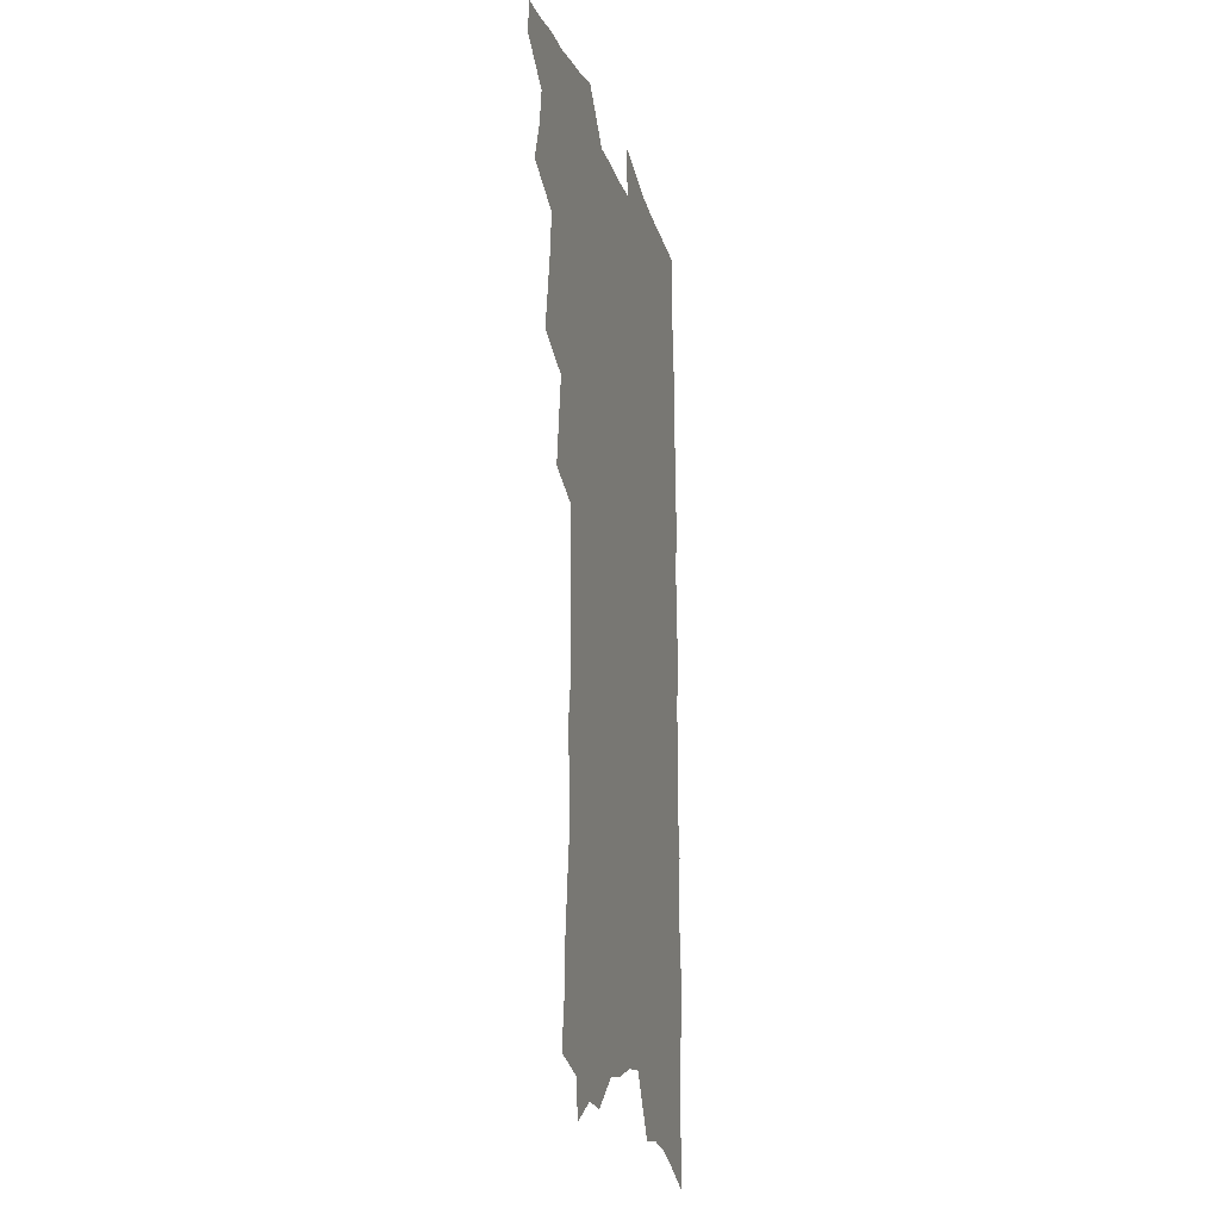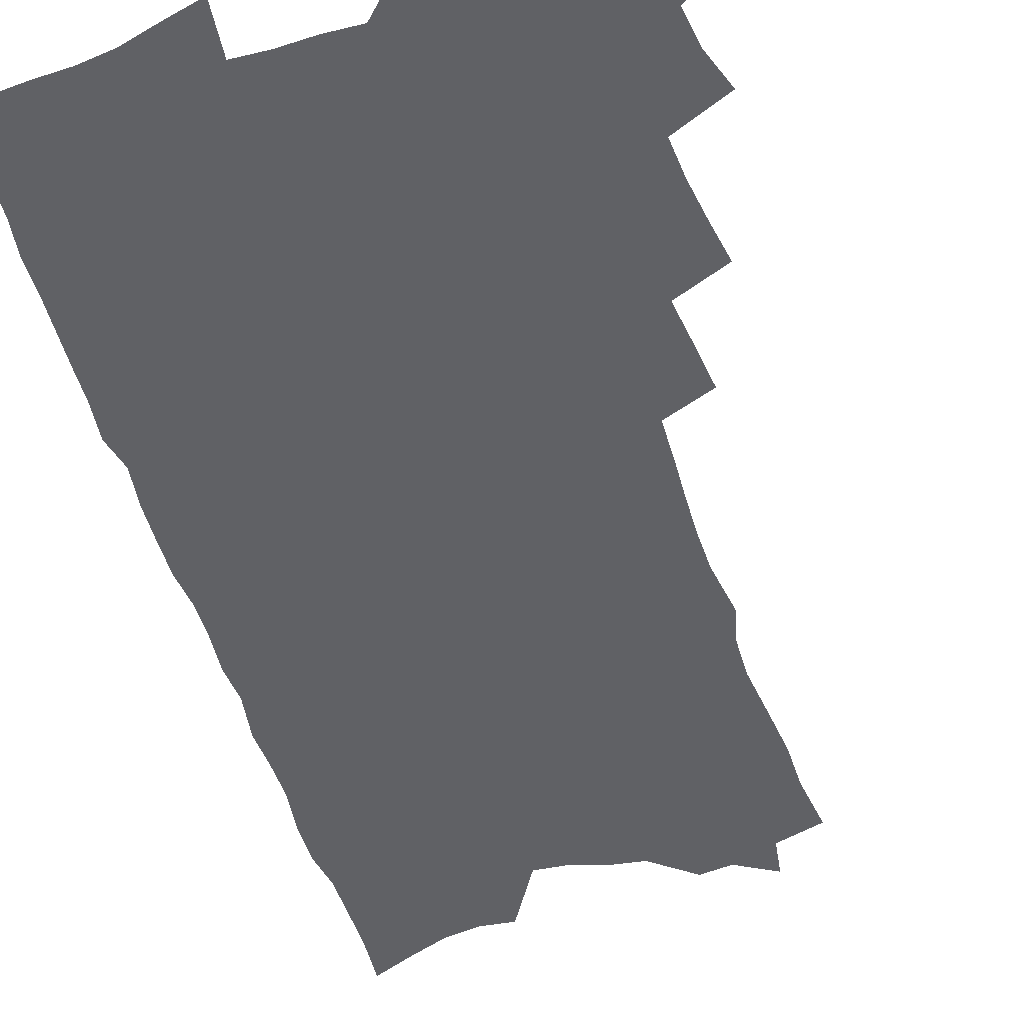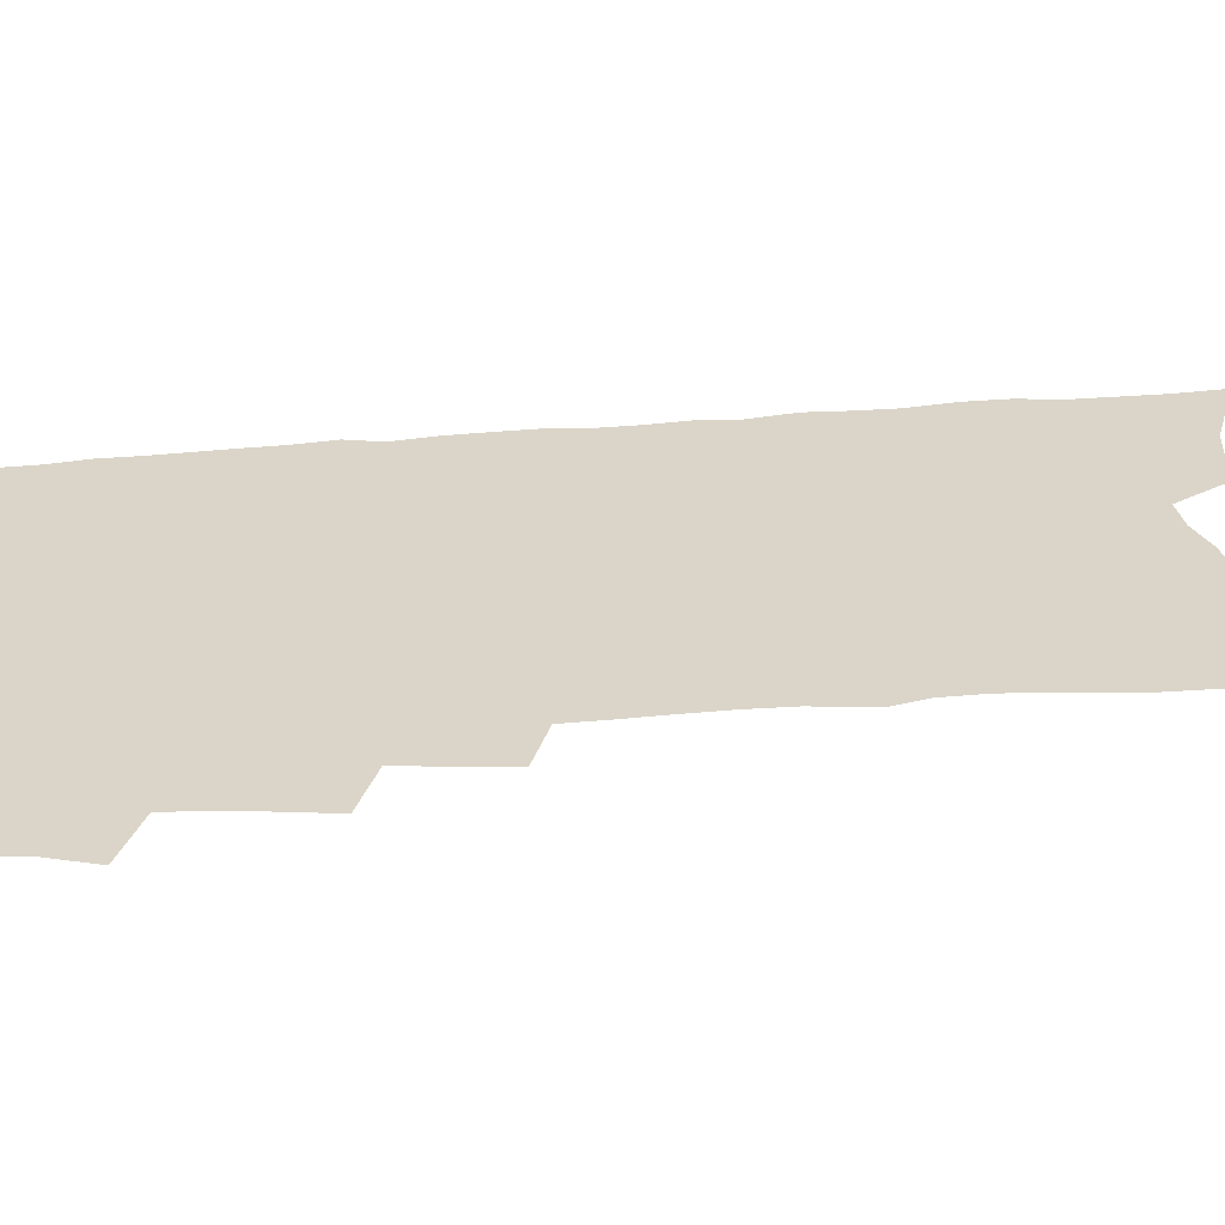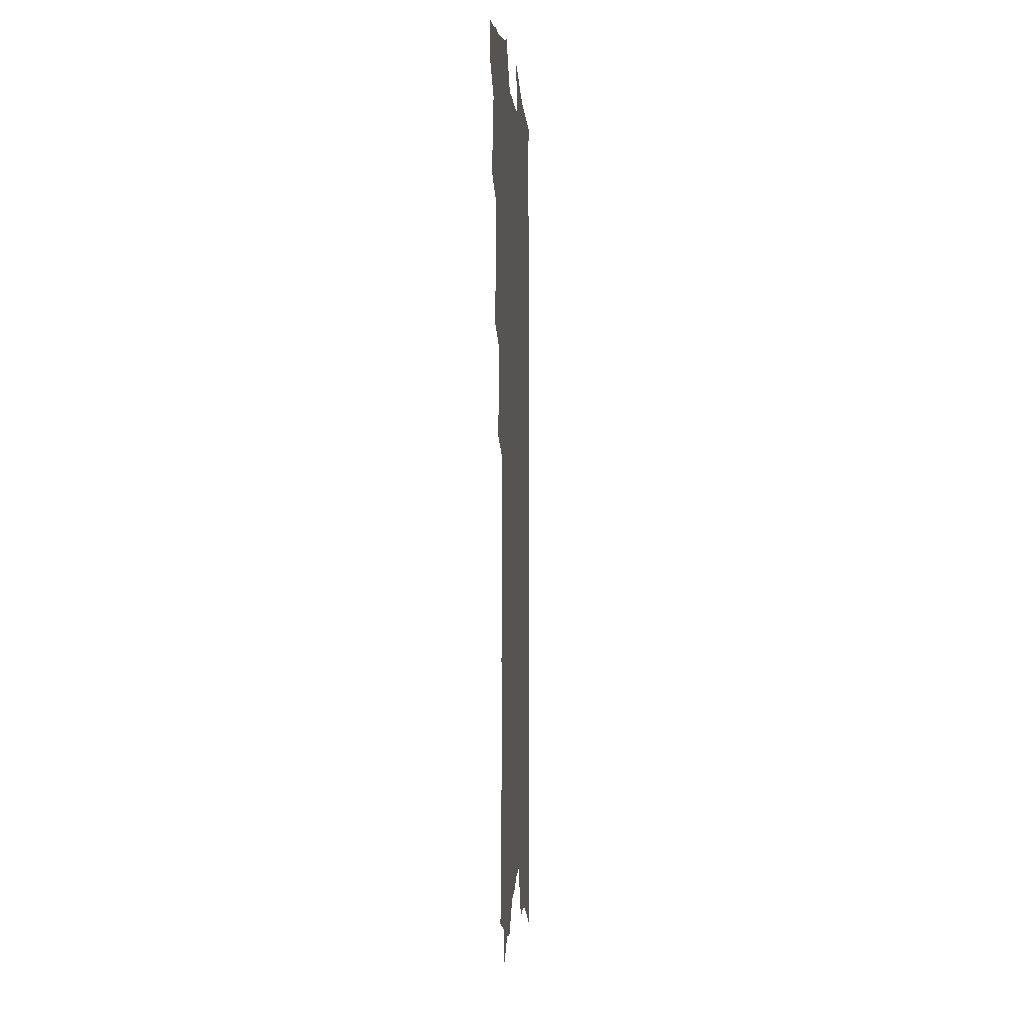
<metadata>
{"format":"obj","ext":"obj","renderer":"f3d","projection":"perspective","resolution":1024,"background":"white","views":[{"elev":-16.8,"azim":-75.6,"up":"+Y"},{"elev":-49.0,"azim":-163.4,"up":"+Z"},{"elev":29.1,"azim":-97.6,"up":"+Z"},{"elev":-0.3,"azim":-85.7,"up":"+Y"}]}
</metadata>
<code>
v 468.6 545.7 0
v 468.8 559.9 0
v 478.4 501.1 0
v 484.3 517.4 0
v 486.6 532.5 0
v 486.4 546.6 0
v 484.2 561 0
v 493.9 441.3 0
v 497.1 458.5 0
v 499.8 475 0
v 501.2 490.6 0
v 504.4 506.2 0
v 503.2 519.7 0
v 502.3 533.7 0
v 501.1 547.8 0
v 498.2 563.6 0
v 510.4 395 0
v 512.8 413.5 0
v 515.4 432 0
v 516.6 448.1 0
v 516.9 463.1 0
v 514.5 476.5 0
v 518.3 493.1 0
v 519.3 507.6 0
v 518.5 520.9 0
v 517.1 534.9 0
v 515.3 549.5 0
v 513.5 564.1 0
v 521.7 188.1 0
v 524.9 210.5 0
v 525.3 228.8 0
v 527.9 249.3 0
v 530.5 269.6 0
v 530.3 286.2 0
v 527.1 299.8 0
v 530.6 320.8 0
v 531.2 338.2 0
v 530.9 354.5 0
v 530.4 370.5 0
v 530.3 386.8 0
v 530 402.9 0
v 530.7 419.4 0
v 530.9 434.7 0
v 532.6 450.9 0
v 533.8 466.4 0
v 533.5 480.4 0
v 532.7 494.3 0
v 532.6 508.1 0
v 532.4 521.9 0
v 531.9 535.9 0
v 529.6 551.2 0
v 527.5 566.7 0
v 542.5 166.6 0
v 540.5 182 0
v 540.5 200.2 0
v 545.3 225.1 0
v 546.8 244.5 0
v 547.9 263 0
v 547 278.6 0
v 547.4 295.9 0
v 546.1 311.1 0
v 548.6 331 0
v 547.2 345.4 0
v 547.3 361.7 0
v 547.3 377.5 0
v 546.2 392 0
v 546.3 407.6 0
v 548.1 424.7 0
v 548 439 0
v 547.4 452.9 0
v 547.8 467.4 0
v 548.4 481.8 0
v 548.6 495.5 0
v 548.5 509 0
v 548.1 522.6 0
v 546.3 537.1 0
v 543.9 553 0
v 541.6 568.9 0
v 558.6 175.3 0
v 560.2 195.6 0
v 561.9 217 0
v 562 234.7 0
v 563.7 254.6 0
v 563.7 271.2 0
v 563.1 286.8 0
v 562.5 302.4 0
v 562 318.2 0
v 563.3 336.7 0
v 562.7 351.6 0
v 562.7 367.2 0
v 561.5 381 0
v 561 395.7 0
v 560.8 410.4 0
v 562.2 426.7 0
v 562.3 440.9 0
v 561.9 454.6 0
v 562.7 469.2 0
v 563 482.9 0
v 563.1 496.4 0
v 563.5 509.6 0
v 563.2 522.6 0
v 561.4 536.9 0
v 558.7 553.7 0
v 555.5 572.2 0
v 571.5 173.4 0
v 576.5 206 0
v 577.4 225.4 0
v 577.1 241.7 0
v 577.4 259.1 0
v 577 274.7 0
v 576.7 290.9 0
v 576 306 0
v 576.4 323.4 0
v 576.5 339.5 0
v 576.6 355.4 0
v 576.5 370.3 0
v 576.2 385 0
v 576.3 400 0
v 576.3 414.5 0
v 575.7 428 0
v 575.8 442.1 0
v 575.7 455.8 0
v 576.8 470.5 0
v 576.3 483.5 0
v 576.9 497.1 0
v 577.1 510.1 0
v 576.5 523.2 0
v 575.5 537.2 0
v 573.9 552.7 0
v 588.5 186.4 0
v 590.8 212.7 0
v 591.7 232.3 0
v 590.8 246.2 0
v 590.7 262.5 0
v 590.4 278.7 0
v 589.6 293.3 0
v 589.4 309.4 0
v 589.4 325.6 0
v 589.3 341 0
v 589.6 357.9 0
v 589.4 371.4 0
v 589.7 387.4 0
v 589.6 401.8 0
v 589.5 415.8 0
v 590 430.5 0
v 589.1 443.2 0
v 589.9 457.8 0
v 590 471.2 0
v 589.9 484.3 0
v 590 497.4 0
v 590.2 510.4 0
v 589.9 523.8 0
v 589.2 538 0
v 588.2 553.1 0
v 602.3 188.1 0
v 603.8 214.6 0
v 604 232.1 0
v 603.4 246.7 0
v 603.4 264.1 0
v 603.2 280.9 0
v 602.9 296.5 0
v 602.8 312.7 0
v 602.7 328.7 0
v 602.3 343.1 0
v 602.2 356.6 0
v 602.3 372.8 0
v 602.5 388.1 0
v 602.6 402.9 0
v 602.5 416.4 0
v 602.7 431.5 0
v 602.4 444.4 0
v 603.1 458.8 0
v 603 471.6 0
v 602.9 484.5 0
v 602.9 497.2 0
v 603.5 510.5 0
v 603.4 523.8 0
v 603.4 537.3 0
v 602.8 552.2 0
v 616.3 192.5 0
v 616.6 214 0
v 616.6 233.6 0
v 616.3 249.3 0
v 616.1 265 0
v 615.9 282.4 0
v 615.6 297 0
v 615.4 313 0
v 615.3 328.5 0
v 615.1 344 0
v 614.9 358.3 0
v 614.9 374 0
v 615.5 387 0
v 615.3 402.2 0
v 615.4 416.1 0
v 615.4 431.4 0
v 615.5 445.1 0
v 615.7 458.8 0
v 615.9 471.7 0
v 616.3 484.8 0
v 616.8 497.7 0
v 616.6 510.6 0
v 616.9 523.6 0
v 617.1 536.8 0
v 616.7 552.7 0
v 614.8 574.2 0
v 629.8 193.3 0
v 629.5 214.9 0
v 629.3 232.6 0
v 628.9 250.2 0
v 628.8 265.3 0
v 628.4 282.7 0
v 628.2 297.7 0
v 628 313.8 0
v 627.9 328.7 0
v 627.8 344.7 0
v 627.6 359.6 0
v 628 372 0
v 628.1 388.9 0
v 628 403.2 0
v 628.3 416.2 0
v 628.2 431 0
v 628.3 444.7 0
v 628.3 458.6 0
v 628.7 471.2 0
v 629.6 483.8 0
v 629.6 497.8 0
v 629.9 510.4 0
v 630.3 523.2 0
v 630.6 536.8 0
v 631 550.5 0
v 629.8 570.1 0
v 644.3 167.8 0
v 643.3 192.9 0
v 642.8 212.5 0
v 642.3 231 0
v 642.1 247.6 0
v 641.3 266.3 0
v 641 282.4 0
v 640.9 297.4 0
v 641.4 311 0
v 640.2 330.4 0
v 640.6 343.6 0
v 640.2 359.3 0
v 640.6 373.2 0
v 640.8 387.4 0
v 640.6 401.8 0
v 641.6 414.5 0
v 641 430.7 0
v 641.4 443.7 0
v 641.5 457.3 0
v 641.9 470.4 0
v 642.4 483.5 0
v 642.6 497.1 0
v 643.3 510 0
v 643.6 523 0
v 644.1 536.4 0
v 644.6 550.1 0
v 645.2 565.6 0
v 657.9 169 0
v 657.3 189.1 0
v 656.4 209.5 0
v 655.5 228.8 0
v 655.3 245.4 0
v 654.5 263.5 0
v 654.4 279.2 0
v 653.5 296.4 0
v 654.3 310.1 0
v 653.4 327.3 0
v 653.2 342.5 0
v 653.2 357.3 0
v 654 370.7 0
v 653.7 386 0
v 655.2 398.8 0
v 654.2 415 0
v 654.1 429 0
v 654.6 442.4 0
v 654.9 455.8 0
v 654.9 469.5 0
v 655.6 482.3 0
v 655 497.4 0
v 656.2 509.5 0
v 657 522.5 0
v 657.6 535.7 0
v 658.4 549.6 0
v 659.4 563.3 0
v 671.9 166.5 0
v 671.5 185.4 0
v 671.1 203.9 0
v 670.3 222.7 0
v 669.4 241.3 0
v 670 256.8 0
v 668.7 274.9 0
v 668.3 291.2 0
v 668.1 306.9 0
v 667.2 323.5 0
v 669.1 336.5 0
v 667.3 354 0
v 666.8 369.2 0
v 667.6 383 0
v 668.7 396.7 0
v 668.2 412.1 0
v 669.1 425.7 0
v 668.5 440.4 0
v 668.2 454.6 0
v 668.6 468 0
v 668.9 481.6 0
v 668.5 495.5 0
v 670.5 508.2 0
v 670.1 522.1 0
v 670.6 534.8 0
v 672.1 548.6 0
v 673.2 562.5 0
v 687.4 160.2 0
v 687.6 177.9 0
v 685.8 199 0
v 685.2 217.3 0
v 685.7 233.7 0
v 684.7 251.6 0
v 684.5 268.2 0
v 684.7 284.1 0
v 683.3 301.5 0
v 681.8 318.7 0
v 682.8 333.2 0
v 683.1 348.2 0
v 682.2 364.1 0
v 684.6 377.3 0
v 682.8 393.8 0
v 683.8 407.9 0
v 683.5 422.9 0
v 682.4 438.2 0
v 682.1 452.4 0
v 683.4 465.6 0
v 683.8 479.4 0
v 684.9 493 0
v 683.8 507.6 0
v 684.6 520.9 0
v 685.1 534.3 0
v 685.5 547.5 0
v 686.7 561.2 0
v 703.9 152.6 0
v 702.6 172.9 0
v 702.8 190.4 0
v 702.9 207.7 0
v 705.6 222.1 0
v 705.6 239 0
v 703.5 258 0
v 703.8 274 0
v 704.8 289.3 0
v 702.2 307.9 0
v 703.6 322.6 0
v 702.4 339.3 0
v 702.3 354.9 0
v 703.9 369.1 0
v 703.7 384.8 0
v 703.1 400.5 0
v 701.2 417.2 0
v 704.5 430.5 0
v 703 446.1 0
v 702.5 460.7 0
v 701.9 475.4 0
v 701.3 490 0
v 701.3 504.2 0
v 699.4 519.5 0
v 699 533.5 0
v 699.5 546.9 0
v 700.3 560.2 0
v 706 586 0
f 5 6 1
f 1 6 2
f 6 7 2
f 11 12 3
f 3 12 4
f 12 13 4
f 4 13 5
f 13 14 5
f 5 14 6
f 14 15 6
f 6 15 7
f 15 16 7
f 19 20 8
f 8 20 9
f 20 21 9
f 9 21 10
f 21 22 10
f 10 22 11
f 22 23 11
f 11 23 12
f 23 24 12
f 12 24 13
f 24 25 13
f 13 25 14
f 25 26 14
f 14 26 15
f 26 27 15
f 15 27 16
f 27 28 16
f 40 41 17
f 17 41 18
f 41 42 18
f 18 42 19
f 42 43 19
f 19 43 20
f 43 44 20
f 20 44 21
f 44 45 21
f 21 45 22
f 45 46 22
f 22 46 23
f 46 47 23
f 23 47 24
f 47 48 24
f 24 48 25
f 48 49 25
f 25 49 26
f 49 50 26
f 26 50 27
f 50 51 27
f 27 51 28
f 51 52 28
f 54 55 29
f 29 55 30
f 55 56 30
f 30 56 31
f 56 57 31
f 31 57 32
f 57 58 32
f 32 58 33
f 58 59 33
f 33 59 34
f 59 60 34
f 34 60 35
f 60 61 35
f 35 61 36
f 61 62 36
f 36 62 37
f 62 63 37
f 37 63 38
f 63 64 38
f 38 64 39
f 64 65 39
f 39 65 40
f 65 66 40
f 40 66 41
f 66 67 41
f 41 67 42
f 67 68 42
f 42 68 43
f 68 69 43
f 43 69 44
f 69 70 44
f 44 70 45
f 70 71 45
f 45 71 46
f 71 72 46
f 46 72 47
f 72 73 47
f 47 73 48
f 73 74 48
f 48 74 49
f 74 75 49
f 49 75 50
f 75 76 50
f 50 76 51
f 76 77 51
f 51 77 52
f 77 78 52
f 53 79 54
f 79 80 54
f 54 80 55
f 80 81 55
f 55 81 56
f 81 82 56
f 56 82 57
f 82 83 57
f 57 83 58
f 83 84 58
f 58 84 59
f 84 85 59
f 59 85 60
f 85 86 60
f 60 86 61
f 86 87 61
f 61 87 62
f 87 88 62
f 62 88 63
f 88 89 63
f 63 89 64
f 89 90 64
f 64 90 65
f 90 91 65
f 65 91 66
f 91 92 66
f 66 92 67
f 92 93 67
f 67 93 68
f 93 94 68
f 68 94 69
f 94 95 69
f 69 95 70
f 95 96 70
f 70 96 71
f 96 97 71
f 71 97 72
f 97 98 72
f 72 98 73
f 98 99 73
f 73 99 74
f 99 100 74
f 74 100 75
f 100 101 75
f 75 101 76
f 101 102 76
f 76 102 77
f 102 103 77
f 77 103 78
f 103 104 78
f 79 105 80
f 105 106 80
f 80 106 81
f 106 107 81
f 81 107 82
f 107 108 82
f 82 108 83
f 108 109 83
f 83 109 84
f 109 110 84
f 84 110 85
f 110 111 85
f 85 111 86
f 111 112 86
f 86 112 87
f 112 113 87
f 87 113 88
f 113 114 88
f 88 114 89
f 114 115 89
f 89 115 90
f 115 116 90
f 90 116 91
f 116 117 91
f 91 117 92
f 117 118 92
f 92 118 93
f 118 119 93
f 93 119 94
f 119 120 94
f 94 120 95
f 120 121 95
f 95 121 96
f 121 122 96
f 96 122 97
f 122 123 97
f 97 123 98
f 123 124 98
f 98 124 99
f 124 125 99
f 99 125 100
f 125 126 100
f 100 126 101
f 126 127 101
f 101 127 102
f 127 128 102
f 102 128 103
f 128 129 103
f 103 129 104
f 105 130 106
f 130 131 106
f 106 131 107
f 131 132 107
f 107 132 108
f 132 133 108
f 108 133 109
f 133 134 109
f 109 134 110
f 134 135 110
f 110 135 111
f 135 136 111
f 111 136 112
f 136 137 112
f 112 137 113
f 137 138 113
f 113 138 114
f 138 139 114
f 114 139 115
f 139 140 115
f 115 140 116
f 140 141 116
f 116 141 117
f 141 142 117
f 117 142 118
f 142 143 118
f 118 143 119
f 143 144 119
f 119 144 120
f 144 145 120
f 120 145 121
f 145 146 121
f 121 146 122
f 146 147 122
f 122 147 123
f 147 148 123
f 123 148 124
f 148 149 124
f 124 149 125
f 149 150 125
f 125 150 126
f 150 151 126
f 126 151 127
f 151 152 127
f 127 152 128
f 152 153 128
f 128 153 129
f 153 154 129
f 130 155 131
f 155 156 131
f 131 156 132
f 156 157 132
f 132 157 133
f 157 158 133
f 133 158 134
f 158 159 134
f 134 159 135
f 159 160 135
f 135 160 136
f 160 161 136
f 136 161 137
f 161 162 137
f 137 162 138
f 162 163 138
f 138 163 139
f 163 164 139
f 139 164 140
f 164 165 140
f 140 165 141
f 165 166 141
f 141 166 142
f 166 167 142
f 142 167 143
f 167 168 143
f 143 168 144
f 168 169 144
f 144 169 145
f 169 170 145
f 145 170 146
f 170 171 146
f 146 171 147
f 171 172 147
f 147 172 148
f 172 173 148
f 148 173 149
f 173 174 149
f 149 174 150
f 174 175 150
f 150 175 151
f 175 176 151
f 151 176 152
f 176 177 152
f 152 177 153
f 177 178 153
f 153 178 154
f 178 179 154
f 155 180 156
f 180 181 156
f 156 181 157
f 181 182 157
f 157 182 158
f 182 183 158
f 158 183 159
f 183 184 159
f 159 184 160
f 184 185 160
f 160 185 161
f 185 186 161
f 161 186 162
f 186 187 162
f 162 187 163
f 187 188 163
f 163 188 164
f 188 189 164
f 164 189 165
f 189 190 165
f 165 190 166
f 190 191 166
f 166 191 167
f 191 192 167
f 167 192 168
f 192 193 168
f 168 193 169
f 193 194 169
f 169 194 170
f 194 195 170
f 170 195 171
f 195 196 171
f 171 196 172
f 196 197 172
f 172 197 173
f 197 198 173
f 173 198 174
f 198 199 174
f 174 199 175
f 199 200 175
f 175 200 176
f 200 201 176
f 176 201 177
f 201 202 177
f 177 202 178
f 202 203 178
f 178 203 179
f 203 204 179
f 180 206 181
f 206 207 181
f 181 207 182
f 207 208 182
f 182 208 183
f 208 209 183
f 183 209 184
f 209 210 184
f 184 210 185
f 210 211 185
f 185 211 186
f 211 212 186
f 186 212 187
f 212 213 187
f 187 213 188
f 213 214 188
f 188 214 189
f 214 215 189
f 189 215 190
f 215 216 190
f 190 216 191
f 216 217 191
f 191 217 192
f 217 218 192
f 192 218 193
f 218 219 193
f 193 219 194
f 219 220 194
f 194 220 195
f 220 221 195
f 195 221 196
f 221 222 196
f 196 222 197
f 222 223 197
f 197 223 198
f 223 224 198
f 198 224 199
f 224 225 199
f 199 225 200
f 225 226 200
f 200 226 201
f 226 227 201
f 201 227 202
f 227 228 202
f 202 228 203
f 228 229 203
f 203 229 204
f 229 230 204
f 204 230 205
f 230 231 205
f 232 233 206
f 206 233 207
f 233 234 207
f 207 234 208
f 234 235 208
f 208 235 209
f 235 236 209
f 209 236 210
f 236 237 210
f 210 237 211
f 237 238 211
f 211 238 212
f 238 239 212
f 212 239 213
f 239 240 213
f 213 240 214
f 240 241 214
f 214 241 215
f 241 242 215
f 215 242 216
f 242 243 216
f 216 243 217
f 243 244 217
f 217 244 218
f 244 245 218
f 218 245 219
f 245 246 219
f 219 246 220
f 246 247 220
f 220 247 221
f 247 248 221
f 221 248 222
f 248 249 222
f 222 249 223
f 249 250 223
f 223 250 224
f 250 251 224
f 224 251 225
f 251 252 225
f 225 252 226
f 252 253 226
f 226 253 227
f 253 254 227
f 227 254 228
f 254 255 228
f 228 255 229
f 255 256 229
f 229 256 230
f 256 257 230
f 230 257 231
f 257 258 231
f 232 259 233
f 259 260 233
f 233 260 234
f 260 261 234
f 234 261 235
f 261 262 235
f 235 262 236
f 262 263 236
f 236 263 237
f 263 264 237
f 237 264 238
f 264 265 238
f 238 265 239
f 265 266 239
f 239 266 240
f 266 267 240
f 240 267 241
f 267 268 241
f 241 268 242
f 268 269 242
f 242 269 243
f 269 270 243
f 243 270 244
f 270 271 244
f 244 271 245
f 271 272 245
f 245 272 246
f 272 273 246
f 246 273 247
f 273 274 247
f 247 274 248
f 274 275 248
f 248 275 249
f 275 276 249
f 249 276 250
f 276 277 250
f 250 277 251
f 277 278 251
f 251 278 252
f 278 279 252
f 252 279 253
f 279 280 253
f 253 280 254
f 280 281 254
f 254 281 255
f 281 282 255
f 255 282 256
f 282 283 256
f 256 283 257
f 283 284 257
f 257 284 258
f 284 285 258
f 259 286 260
f 286 287 260
f 260 287 261
f 287 288 261
f 261 288 262
f 288 289 262
f 262 289 263
f 289 290 263
f 263 290 264
f 290 291 264
f 264 291 265
f 291 292 265
f 265 292 266
f 292 293 266
f 266 293 267
f 293 294 267
f 267 294 268
f 294 295 268
f 268 295 269
f 295 296 269
f 269 296 270
f 296 297 270
f 270 297 271
f 297 298 271
f 271 298 272
f 298 299 272
f 272 299 273
f 299 300 273
f 273 300 274
f 300 301 274
f 274 301 275
f 301 302 275
f 275 302 276
f 302 303 276
f 276 303 277
f 303 304 277
f 277 304 278
f 304 305 278
f 278 305 279
f 305 306 279
f 279 306 280
f 306 307 280
f 280 307 281
f 307 308 281
f 281 308 282
f 308 309 282
f 282 309 283
f 309 310 283
f 283 310 284
f 310 311 284
f 284 311 285
f 311 312 285
f 286 313 287
f 313 314 287
f 287 314 288
f 314 315 288
f 288 315 289
f 315 316 289
f 289 316 290
f 316 317 290
f 290 317 291
f 317 318 291
f 291 318 292
f 318 319 292
f 292 319 293
f 319 320 293
f 293 320 294
f 320 321 294
f 294 321 295
f 321 322 295
f 295 322 296
f 322 323 296
f 296 323 297
f 323 324 297
f 297 324 298
f 324 325 298
f 298 325 299
f 325 326 299
f 299 326 300
f 326 327 300
f 300 327 301
f 327 328 301
f 301 328 302
f 328 329 302
f 302 329 303
f 329 330 303
f 303 330 304
f 330 331 304
f 304 331 305
f 331 332 305
f 305 332 306
f 332 333 306
f 306 333 307
f 333 334 307
f 307 334 308
f 334 335 308
f 308 335 309
f 335 336 309
f 309 336 310
f 336 337 310
f 310 337 311
f 337 338 311
f 311 338 312
f 338 339 312
f 313 340 314
f 340 341 314
f 314 341 315
f 341 342 315
f 315 342 316
f 342 343 316
f 316 343 317
f 343 344 317
f 317 344 318
f 344 345 318
f 318 345 319
f 345 346 319
f 319 346 320
f 346 347 320
f 320 347 321
f 347 348 321
f 321 348 322
f 348 349 322
f 322 349 323
f 349 350 323
f 323 350 324
f 350 351 324
f 324 351 325
f 351 352 325
f 325 352 326
f 352 353 326
f 326 353 327
f 353 354 327
f 327 354 328
f 354 355 328
f 328 355 329
f 355 356 329
f 329 356 330
f 356 357 330
f 330 357 331
f 357 358 331
f 331 358 332
f 358 359 332
f 332 359 333
f 359 360 333
f 333 360 334
f 360 361 334
f 334 361 335
f 361 362 335
f 335 362 336
f 362 363 336
f 336 363 337
f 363 364 337
f 337 364 338
f 364 365 338
f 338 365 339
f 365 366 339

</code>
